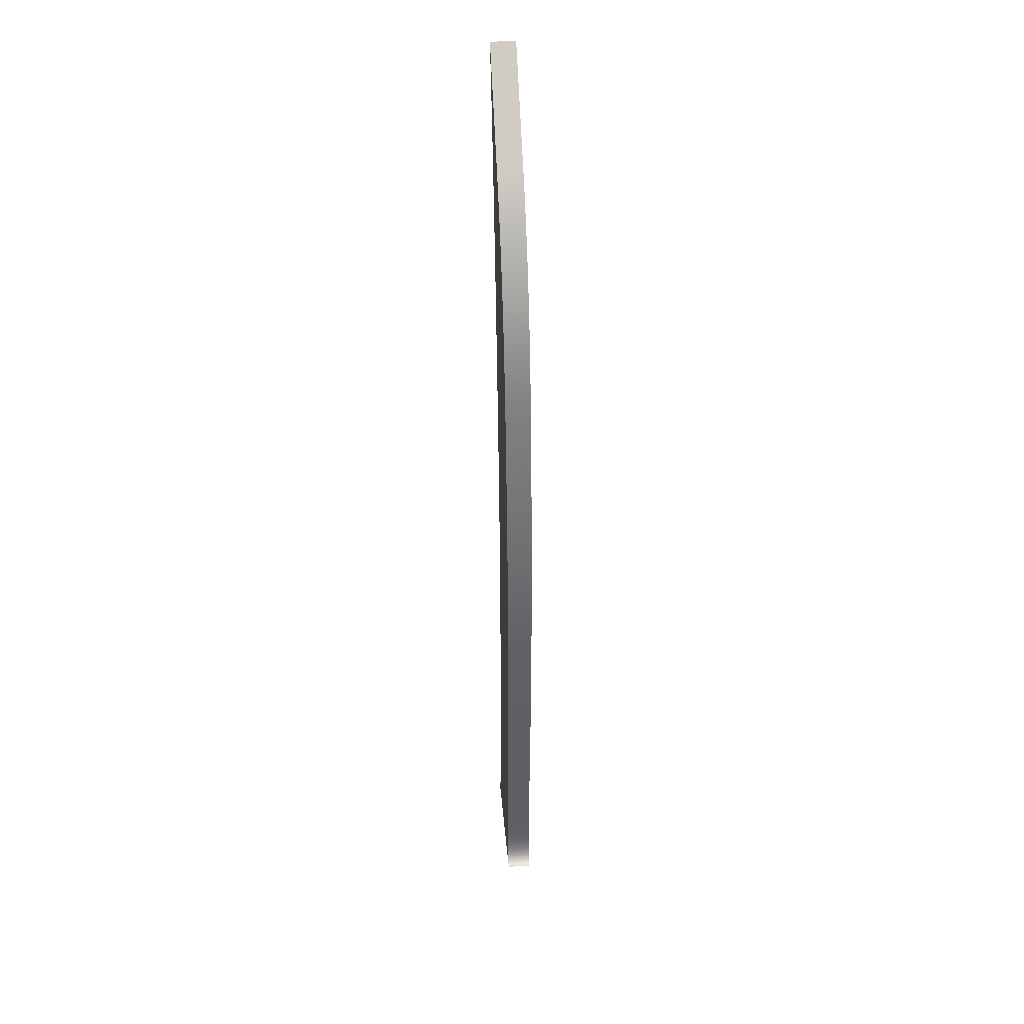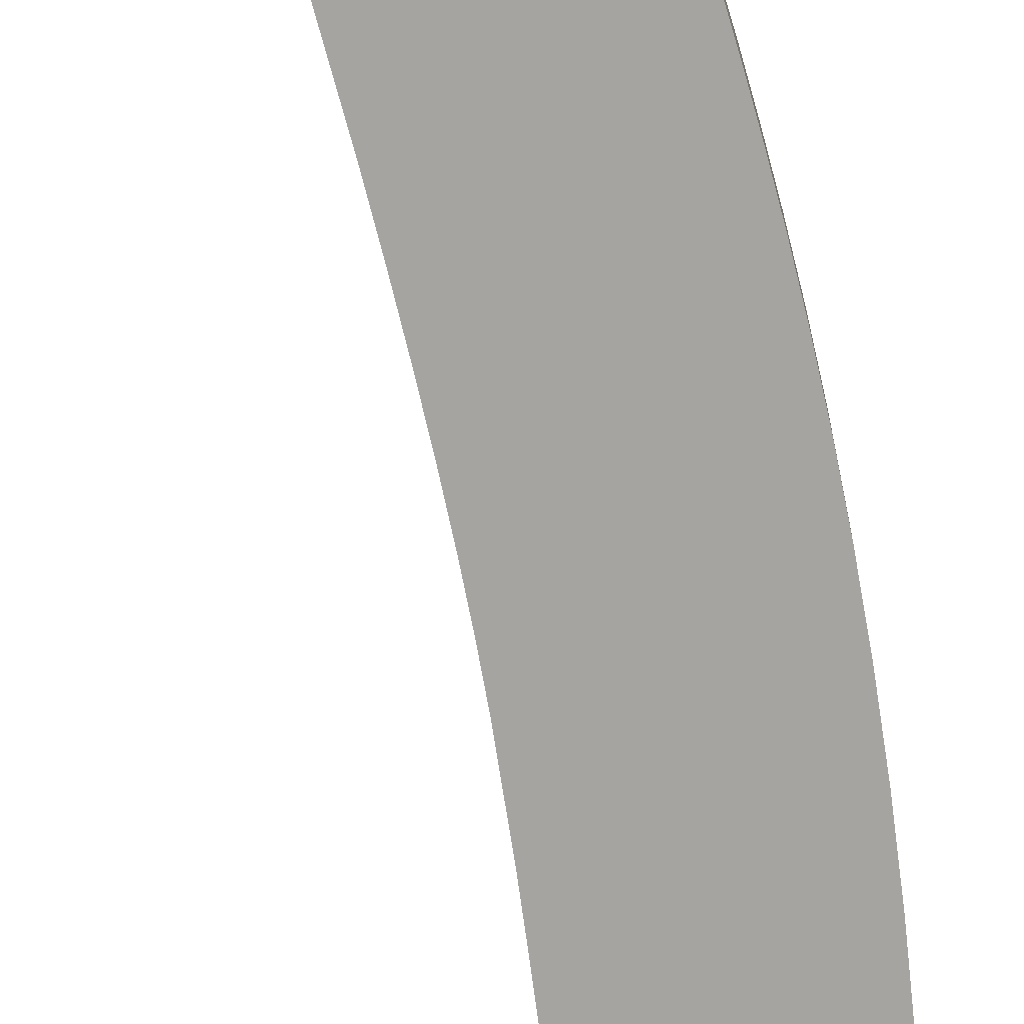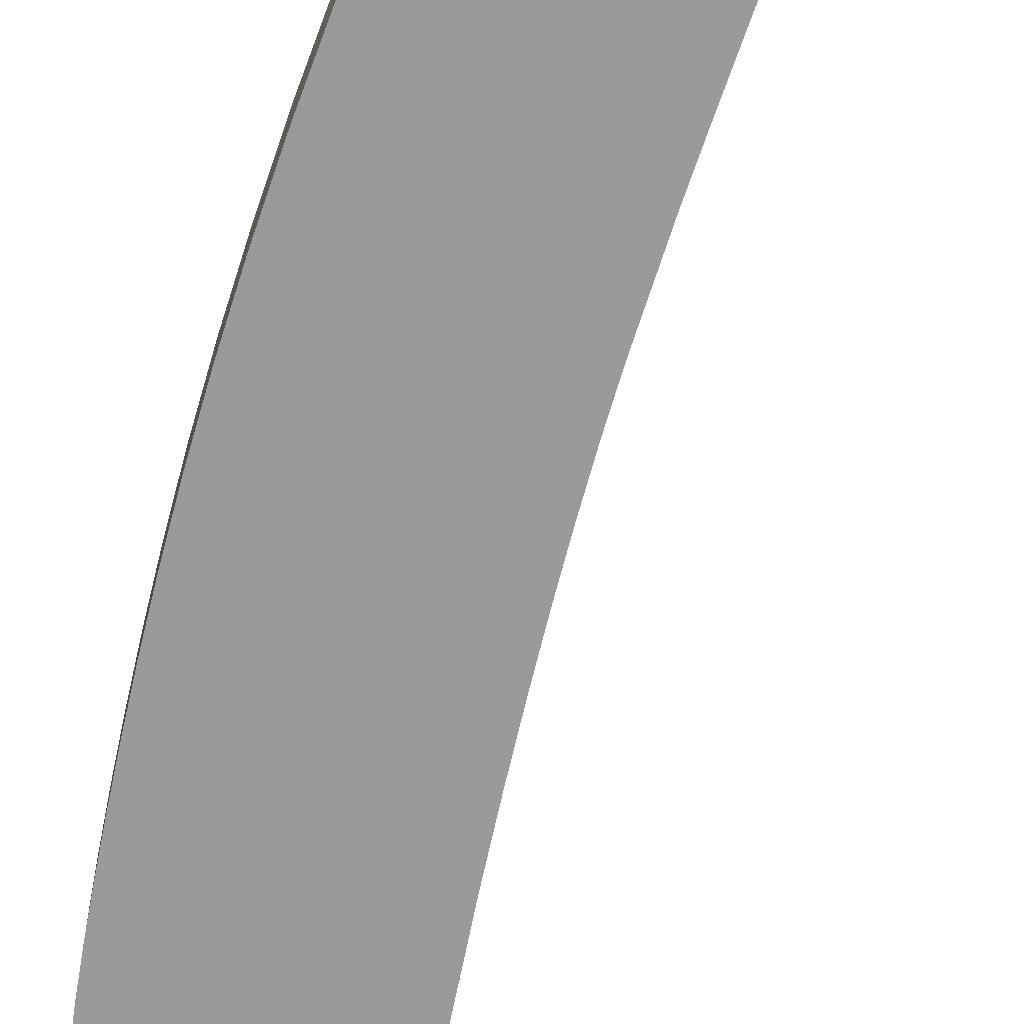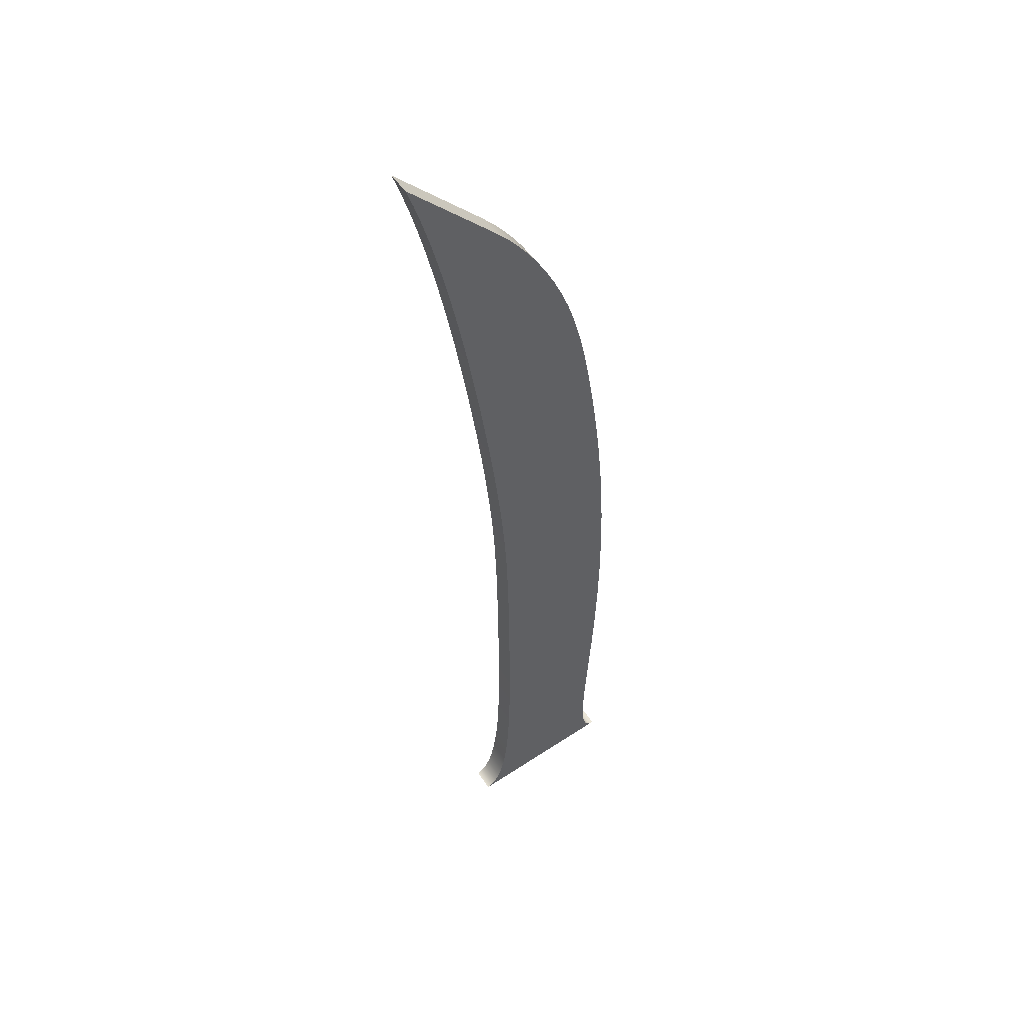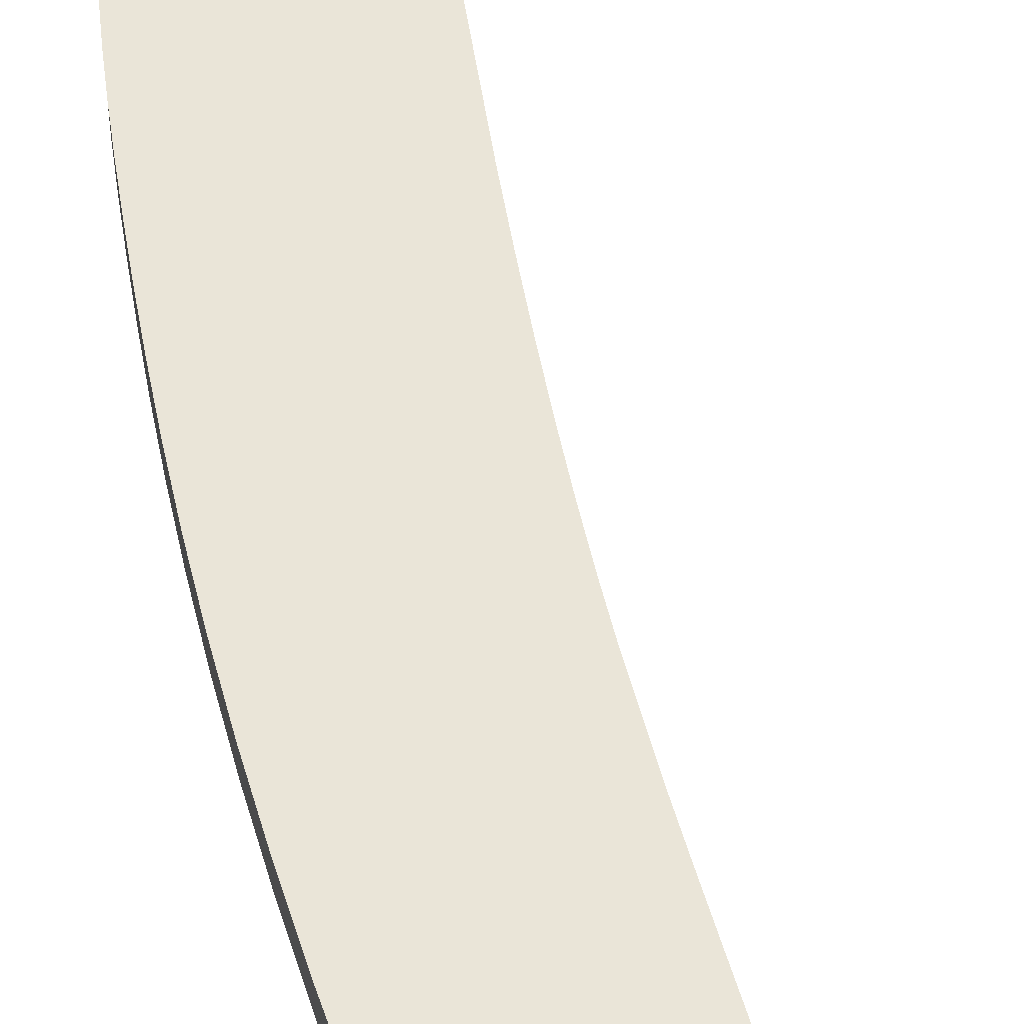
<metadata>
{"format":"obj","ext":"obj","renderer":"f3d","projection":"perspective","resolution":1024,"background":"white","views":[{"elev":41.2,"azim":85.7,"up":"+Z"},{"elev":-73.2,"azim":6.8,"up":"+Y"},{"elev":-69.3,"azim":159.8,"up":"+Y"},{"elev":48.8,"azim":-31.4,"up":"+Z"},{"elev":59.2,"azim":162.1,"up":"+Y"}]}
</metadata>
<code>
v -1.78 -0.15 11.33
v -1.692 -0.15 11.08
v -1.605 -0.15 10.81
v -1.518 -0.15 10.51
v -1.433 -0.15 10.18
v -1.348 -0.15 9.82
v -1.265 -0.15 9.441
v -1.184 -0.15 9.041
v -1.104 -0.15 8.622
v -0.954 -0.15 7.75
v -0.8218 -0.15 6.872
v -0.7647 -0.15 6.447
v -0.7145 -0.15 6.039
v -0.6719 -0.15 5.652
v -0.637 -0.15 5.288
v -0.6097 -0.15 4.945
v -0.5895 -0.15 4.62
v -0.5655 -0.15 3.987
v -0.5586 -0.15 3.658
v -0.5533 -0.15 3.305
v -0.5487 -0.15 2.919
v -0.5446 -0.15 2.494
v -0.5422 -0.15 2.032
v -0.5438 -0.15 1.542
v -0.5537 -0.15 1.041
v -0.5776 -0.15 0.5574
v -0.597 -0.15 0.333
v -0.6224 -0.15 0.1262
v -0.6547 -0.15 -0.05851
v -0.6944 -0.15 -0.2172
v -0.7419 -0.15 -0.3466
v -0.7975 -0.15 -0.444
v -0.8611 -0.15 -0.508
v -0.9322 -0.15 -0.5383
v 0.9532 -0.15 -0.2159
v 0.8996 -0.15 -0.2115
v 0.8546 -0.15 -0.1838
v 0.8188 -0.15 -0.1307
v 0.7921 -0.15 -0.05129
v 0.7745 -0.15 0.05462
v 0.7651 -0.15 0.1864
v 0.7632 -0.15 0.3429
v 0.7678 -0.15 0.5223
v 0.7775 -0.15 0.7224
v 0.7913 -0.15 0.941
v 0.8079 -0.15 1.175
v 0.826 -0.15 1.423
v 0.8628 -0.15 1.948
v 0.8948 -0.15 2.498
v 0.9174 -0.15 3.057
v 0.9279 -0.15 3.612
v 0.9254 -0.15 4.153
v 0.9102 -0.15 4.671
v 0.8837 -0.15 5.161
v 0.848 -0.15 5.617
v 0.8055 -0.15 6.039
v 0.7588 -0.15 6.424
v 0.7102 -0.15 6.774
v 0.6613 -0.15 7.092
v 0.6131 -0.15 7.381
v 0.5654 -0.15 7.645
v 0.5166 -0.15 7.891
v 0.4646 -0.15 8.124
v 0.34 -0.15 8.571
v 0.2619 -0.15 8.794
v 0.1703 -0.15 9.019
v 0.06375 -0.15 9.245
v -0.05832 -0.15 9.471
v -0.196 -0.15 9.694
v -0.3492 -0.15 9.908
v -0.5173 -0.15 10.11
v -0.7 -0.15 10.3
v -0.9322 -0.15 -0.5383
v -0.9322 0.15 -0.5383
v 0.9532 0.15 -0.2159
v 0.9532 -0.15 -0.2159
v 0.9532 -0.15 -0.2159
v 0.9532 0.15 -0.2159
v 0.8996 0.15 -0.2115
v 0.8546 0.15 -0.1838
v 0.8188 0.15 -0.1307
v 0.7921 0.15 -0.05129
v 0.7745 0.15 0.05462
v 0.7651 0.15 0.1864
v 0.7632 0.15 0.3429
v 0.7678 0.15 0.5223
v 0.7775 0.15 0.7224
v 0.7913 0.15 0.941
v 0.8079 0.15 1.175
v 0.826 0.15 1.423
v 0.8628 0.15 1.948
v 0.8948 0.15 2.498
v 0.9174 0.15 3.057
v 0.9279 0.15 3.612
v 0.9254 0.15 4.153
v 0.9102 0.15 4.671
v 0.8837 0.15 5.161
v 0.848 0.15 5.617
v 0.8055 0.15 6.039
v 0.7588 0.15 6.424
v 0.7102 0.15 6.774
v 0.6613 0.15 7.092
v 0.6131 0.15 7.381
v 0.5654 0.15 7.645
v 0.5166 0.15 7.891
v 0.4646 0.15 8.124
v 0.34 0.15 8.571
v 0.2619 0.15 8.794
v 0.1703 0.15 9.019
v 0.06375 0.15 9.245
v -0.05832 0.15 9.471
v -0.196 0.15 9.694
v -0.3492 0.15 9.908
v -0.5173 0.15 10.11
v -0.7 0.15 10.3
v -0.7 -0.15 10.3
v -0.5173 -0.15 10.11
v -0.3492 -0.15 9.908
v -0.196 -0.15 9.694
v -0.05832 -0.15 9.471
v 0.06375 -0.15 9.245
v 0.1703 -0.15 9.019
v 0.2619 -0.15 8.794
v 0.34 -0.15 8.571
v 0.4646 -0.15 8.124
v 0.5166 -0.15 7.891
v 0.5654 -0.15 7.645
v 0.6131 -0.15 7.381
v 0.6613 -0.15 7.092
v 0.7102 -0.15 6.774
v 0.7588 -0.15 6.424
v 0.8055 -0.15 6.039
v 0.848 -0.15 5.617
v 0.8837 -0.15 5.161
v 0.9102 -0.15 4.671
v 0.9254 -0.15 4.153
v 0.9279 -0.15 3.612
v 0.9174 -0.15 3.057
v 0.8948 -0.15 2.498
v 0.8628 -0.15 1.948
v 0.826 -0.15 1.423
v 0.8079 -0.15 1.175
v 0.7913 -0.15 0.941
v 0.7775 -0.15 0.7224
v 0.7678 -0.15 0.5223
v 0.7632 -0.15 0.3429
v 0.7651 -0.15 0.1864
v 0.7745 -0.15 0.05462
v 0.7921 -0.15 -0.05129
v 0.8188 -0.15 -0.1307
v 0.8546 -0.15 -0.1838
v 0.8996 -0.15 -0.2115
v -0.7 -0.15 10.3
v -0.7 0.15 10.3
v -1.78 0.15 11.33
v -1.78 -0.15 11.33
v -1.78 -0.15 11.33
v -1.78 0.15 11.33
v -1.692 0.15 11.08
v -1.605 0.15 10.81
v -1.518 0.15 10.51
v -1.433 0.15 10.18
v -1.348 0.15 9.82
v -1.265 0.15 9.441
v -1.184 0.15 9.041
v -1.104 0.15 8.622
v -0.954 0.15 7.75
v -0.8218 0.15 6.872
v -0.7647 0.15 6.447
v -0.7145 0.15 6.039
v -0.6719 0.15 5.652
v -0.637 0.15 5.288
v -0.6097 0.15 4.945
v -0.5895 0.15 4.62
v -0.5655 0.15 3.987
v -0.5586 0.15 3.658
v -0.5533 0.15 3.305
v -0.5487 0.15 2.919
v -0.5446 0.15 2.494
v -0.5422 0.15 2.032
v -0.5438 0.15 1.542
v -0.5537 0.15 1.041
v -0.5776 0.15 0.5574
v -0.597 0.15 0.333
v -0.6224 0.15 0.1262
v -0.6547 0.15 -0.05851
v -0.6944 0.15 -0.2172
v -0.7419 0.15 -0.3466
v -0.7975 0.15 -0.444
v -0.8611 0.15 -0.508
v -0.9322 0.15 -0.5383
v -0.9322 -0.15 -0.5383
v -0.8611 -0.15 -0.508
v -0.7975 -0.15 -0.444
v -0.7419 -0.15 -0.3466
v -0.6944 -0.15 -0.2172
v -0.6547 -0.15 -0.05851
v -0.6224 -0.15 0.1262
v -0.597 -0.15 0.333
v -0.5776 -0.15 0.5574
v -0.5537 -0.15 1.041
v -0.5438 -0.15 1.542
v -0.5422 -0.15 2.032
v -0.5446 -0.15 2.494
v -0.5487 -0.15 2.919
v -0.5533 -0.15 3.305
v -0.5586 -0.15 3.658
v -0.5655 -0.15 3.987
v -0.5895 -0.15 4.62
v -0.6097 -0.15 4.945
v -0.637 -0.15 5.288
v -0.6719 -0.15 5.652
v -0.7145 -0.15 6.039
v -0.7647 -0.15 6.447
v -0.8218 -0.15 6.872
v -0.954 -0.15 7.75
v -1.104 -0.15 8.622
v -1.184 -0.15 9.041
v -1.265 -0.15 9.441
v -1.348 -0.15 9.82
v -1.433 -0.15 10.18
v -1.518 -0.15 10.51
v -1.605 -0.15 10.81
v -1.692 -0.15 11.08
v -0.9322 0.15 -0.5383
v -0.8611 0.15 -0.508
v -0.7975 0.15 -0.444
v -0.7419 0.15 -0.3466
v -0.6944 0.15 -0.2172
v -0.6547 0.15 -0.05851
v -0.6224 0.15 0.1262
v -0.597 0.15 0.333
v -0.5776 0.15 0.5574
v -0.5537 0.15 1.041
v -0.5438 0.15 1.542
v -0.5422 0.15 2.032
v -0.5446 0.15 2.494
v -0.5487 0.15 2.919
v -0.5533 0.15 3.305
v -0.5586 0.15 3.658
v -0.5655 0.15 3.987
v -0.5895 0.15 4.62
v -0.6097 0.15 4.945
v -0.637 0.15 5.288
v -0.6719 0.15 5.652
v -0.7145 0.15 6.039
v -0.7647 0.15 6.447
v -0.8218 0.15 6.872
v -0.954 0.15 7.75
v -1.104 0.15 8.622
v -1.184 0.15 9.041
v -1.265 0.15 9.441
v -1.348 0.15 9.82
v -1.433 0.15 10.18
v -1.518 0.15 10.51
v -1.605 0.15 10.81
v -1.692 0.15 11.08
v -1.78 0.15 11.33
v -0.7 0.15 10.3
v -0.5173 0.15 10.11
v -0.3492 0.15 9.908
v -0.196 0.15 9.694
v -0.05832 0.15 9.471
v 0.06375 0.15 9.245
v 0.1703 0.15 9.019
v 0.2619 0.15 8.794
v 0.34 0.15 8.571
v 0.4646 0.15 8.124
v 0.5166 0.15 7.891
v 0.5654 0.15 7.645
v 0.6131 0.15 7.381
v 0.6613 0.15 7.092
v 0.7102 0.15 6.774
v 0.7588 0.15 6.424
v 0.8055 0.15 6.039
v 0.848 0.15 5.617
v 0.8837 0.15 5.161
v 0.9102 0.15 4.671
v 0.9254 0.15 4.153
v 0.9279 0.15 3.612
v 0.9174 0.15 3.057
v 0.8948 0.15 2.498
v 0.8628 0.15 1.948
v 0.826 0.15 1.423
v 0.8079 0.15 1.175
v 0.7913 0.15 0.941
v 0.7775 0.15 0.7224
v 0.7678 0.15 0.5223
v 0.7632 0.15 0.3429
v 0.7651 0.15 0.1864
v 0.7745 0.15 0.05462
v 0.7921 0.15 -0.05129
v 0.8188 0.15 -0.1307
v 0.8546 0.15 -0.1838
v 0.8996 0.15 -0.2115
v 0.9532 0.15 -0.2159
g 6bc06470-e2b1-11ea-b219-54bf646e7e1f
f 1 2 72
f 72 2 3
f 72 3 4
f 4 5 72
f 72 5 6
f 72 6 7
f 7 8 72
f 72 8 9
f 72 9 10
f 72 10 71
f 71 10 11
f 71 11 70
f 70 11 69
f 69 11 12
f 69 12 68
f 68 12 13
f 68 13 67
f 67 13 14
f 67 14 66
f 66 14 65
f 65 14 15
f 65 15 64
f 64 15 63
f 63 15 16
f 63 16 62
f 62 16 61
f 61 16 60
f 60 16 17
f 60 17 59
f 59 17 58
f 58 17 57
f 57 17 18
f 57 18 56
f 56 18 55
f 55 18 54
f 54 18 53
f 53 18 19
f 53 19 52
f 52 19 51
f 51 19 20
f 51 20 50
f 50 20 49
f 49 20 21
f 49 21 48
f 48 21 22
f 48 22 47
f 47 22 23
f 47 23 46
f 46 23 45
f 45 23 24
f 45 24 44
f 44 24 43
f 43 24 25
f 43 25 42
f 42 25 26
f 42 26 41
f 41 26 27
f 41 27 40
f 40 27 28
f 40 28 39
f 39 28 29
f 39 29 30
f 39 30 38
f 38 30 31
f 38 31 37
f 37 31 32
f 37 32 33
f 37 33 36
f 36 33 34
f 36 34 35
g 6bc08b74-e2b1-11ea-8d57-54bf646e7e1f
f 74 75 73
f 73 75 76
g 6bc0b286-e2b1-11ea-9b85-54bf646e7e1f
f 78 79 77
f 77 79 152
f 152 79 80
f 152 80 151
f 151 80 81
f 151 81 150
f 150 81 82
f 150 82 149
f 149 82 83
f 149 83 148
f 148 83 84
f 148 84 147
f 147 84 85
f 147 85 146
f 146 85 86
f 146 86 145
f 145 86 87
f 145 87 144
f 144 87 88
f 144 88 143
f 143 88 89
f 143 89 142
f 142 89 90
f 142 90 141
f 141 90 91
f 141 91 140
f 140 91 92
f 140 92 139
f 139 92 93
f 139 93 138
f 138 93 94
f 138 94 137
f 137 94 95
f 137 95 136
f 136 95 96
f 136 96 135
f 135 96 97
f 135 97 134
f 134 97 98
f 134 98 133
f 133 98 99
f 133 99 132
f 132 99 100
f 132 100 131
f 131 100 101
f 131 101 130
f 130 101 102
f 130 102 129
f 129 102 103
f 129 103 128
f 128 103 104
f 128 104 127
f 127 104 105
f 127 105 126
f 126 105 106
f 126 106 125
f 125 106 107
f 125 107 124
f 124 107 108
f 124 108 123
f 123 108 109
f 123 109 122
f 122 109 110
f 122 110 121
f 121 110 111
f 121 111 120
f 120 111 112
f 120 112 119
f 119 112 113
f 119 113 118
f 118 113 114
f 118 114 117
f 117 114 115
f 117 115 116
g 6bc127b8-e2b1-11ea-8ed1-54bf646e7e1f
f 154 155 153
f 153 155 156
g 6bc19cdc-e2b1-11ea-85f8-54bf646e7e1f
f 158 159 157
f 157 159 224
f 224 159 160
f 224 160 223
f 223 160 161
f 223 161 222
f 222 161 162
f 222 162 221
f 221 162 163
f 221 163 220
f 220 163 164
f 220 164 219
f 219 164 165
f 219 165 218
f 218 165 166
f 218 166 217
f 217 166 167
f 217 167 216
f 216 167 168
f 216 168 215
f 215 168 169
f 215 169 214
f 214 169 170
f 214 170 213
f 213 170 171
f 213 171 212
f 212 171 172
f 212 172 211
f 211 172 173
f 211 173 210
f 210 173 174
f 210 174 209
f 209 174 175
f 209 175 208
f 208 175 176
f 208 176 207
f 207 176 177
f 207 177 206
f 206 177 178
f 206 178 205
f 205 178 179
f 205 179 204
f 204 179 180
f 204 180 203
f 203 180 181
f 203 181 202
f 202 181 182
f 202 182 201
f 201 182 183
f 201 183 200
f 200 183 184
f 200 184 199
f 199 184 185
f 199 185 198
f 198 185 186
f 198 186 197
f 197 186 187
f 197 187 196
f 196 187 188
f 196 188 195
f 195 188 189
f 195 189 194
f 194 189 190
f 194 190 193
f 193 190 191
f 193 191 192
g 6bc21200-e2b1-11ea-998b-54bf646e7e1f
f 296 225 295
f 295 225 226
f 295 226 294
f 294 226 227
f 294 227 228
f 294 228 293
f 293 228 229
f 293 229 292
f 292 229 230
f 292 230 231
f 292 231 291
f 291 231 232
f 291 232 290
f 290 232 233
f 290 233 289
f 289 233 234
f 289 234 288
f 288 234 235
f 288 235 287
f 287 235 286
f 286 235 236
f 286 236 285
f 285 236 284
f 284 236 237
f 284 237 283
f 283 237 238
f 283 238 282
f 282 238 239
f 282 239 281
f 281 239 280
f 280 239 240
f 280 240 279
f 279 240 278
f 278 240 241
f 278 241 277
f 277 241 276
f 276 241 275
f 275 241 274
f 274 241 242
f 274 242 273
f 273 242 272
f 272 242 271
f 271 242 243
f 271 243 270
f 270 243 269
f 269 243 268
f 268 243 244
f 268 244 267
f 267 244 266
f 266 244 245
f 266 245 265
f 265 245 264
f 264 245 246
f 264 246 263
f 263 246 247
f 263 247 262
f 262 247 248
f 262 248 261
f 261 248 260
f 260 248 249
f 260 249 259
f 259 249 250
f 259 250 251
f 251 252 259
f 259 252 253
f 259 253 254
f 254 255 259
f 259 255 256
f 259 256 257
f 257 258 259

</code>
